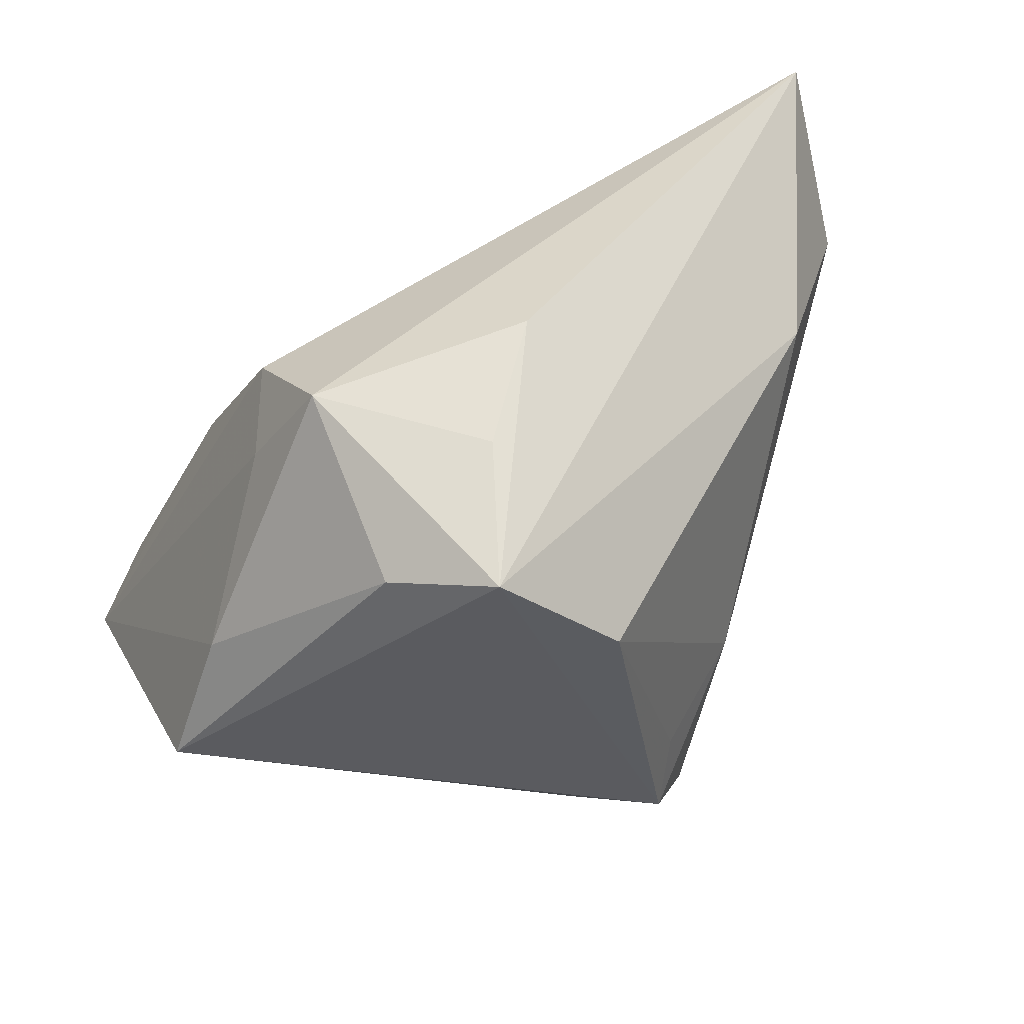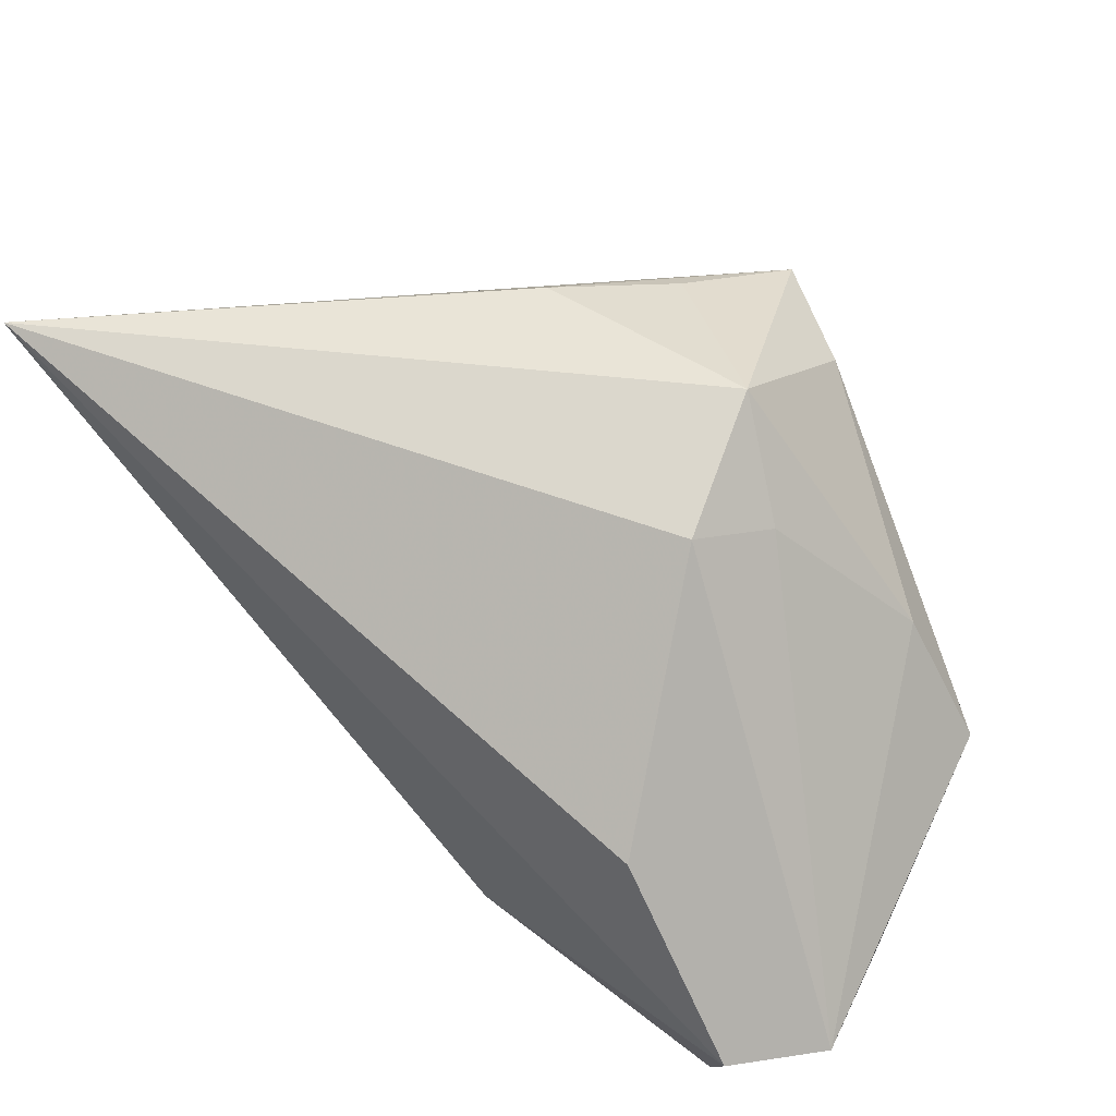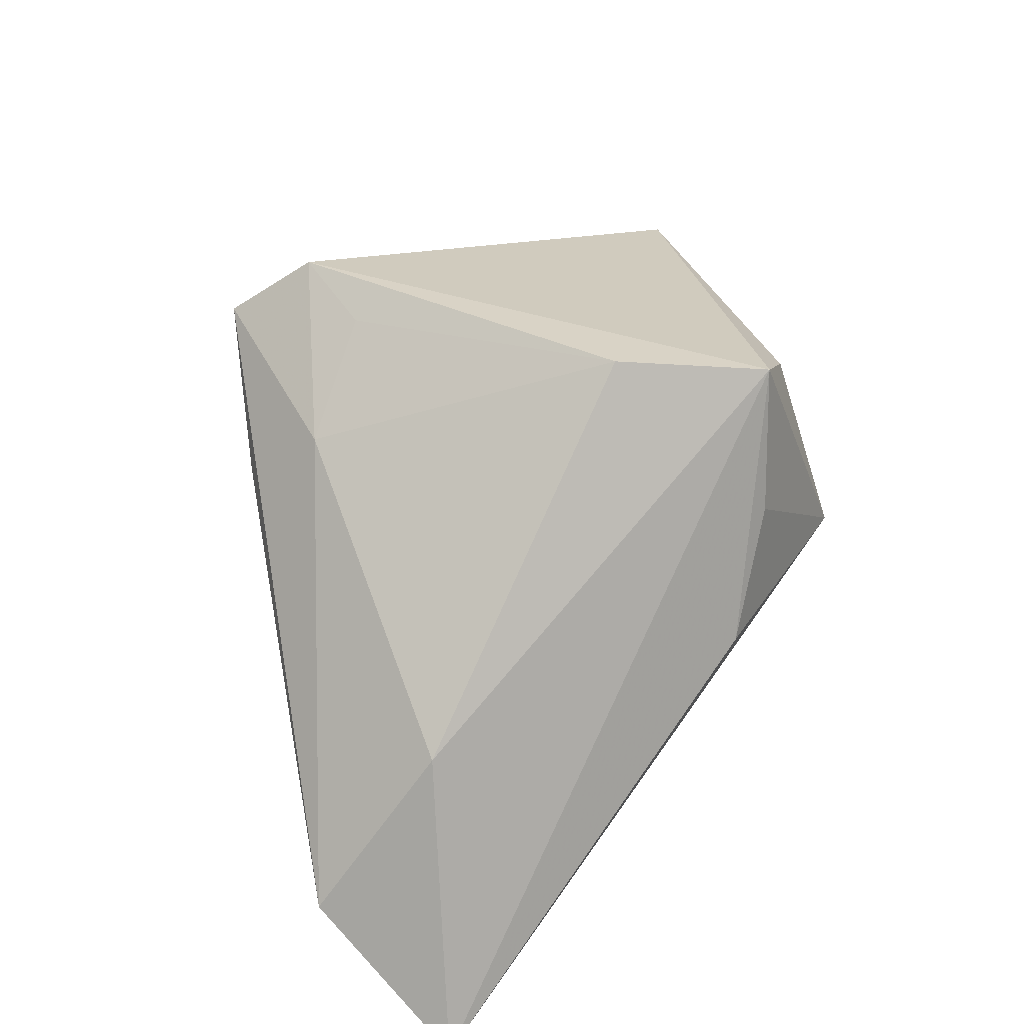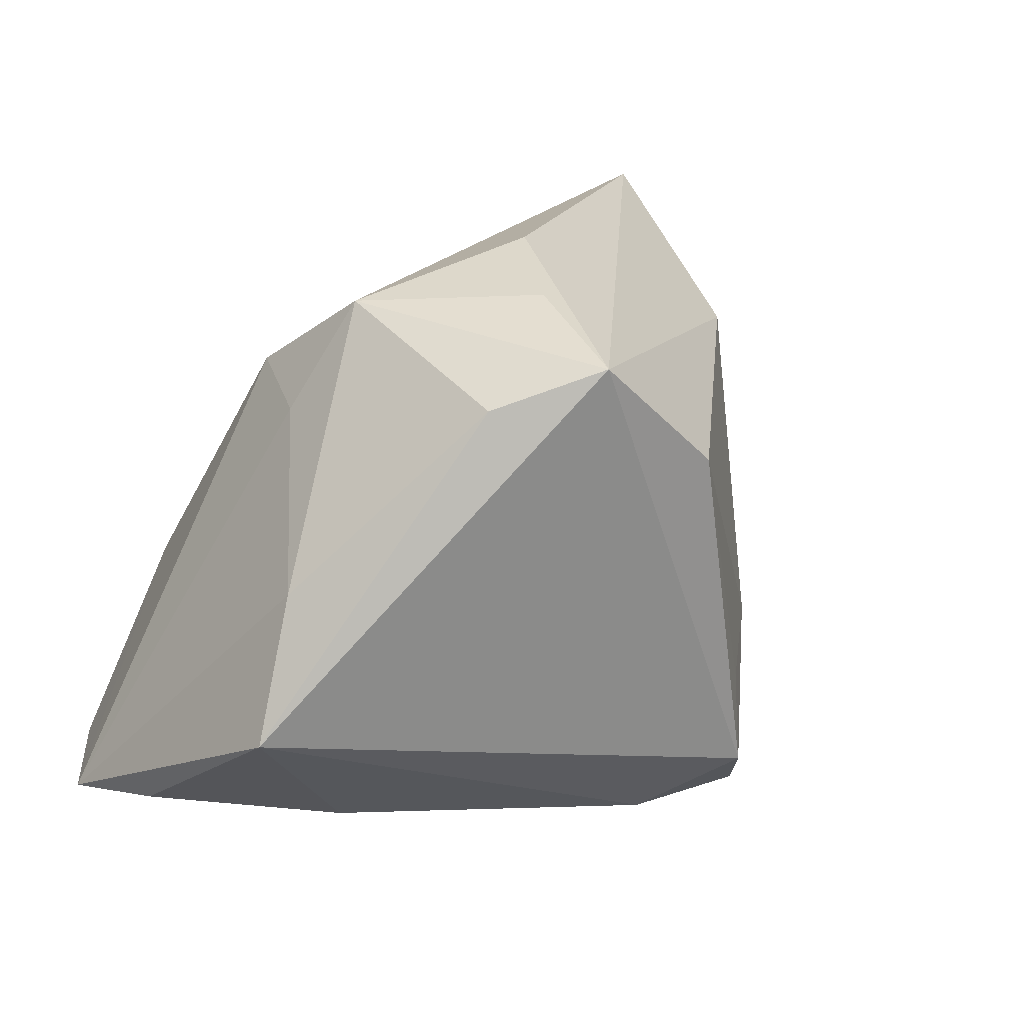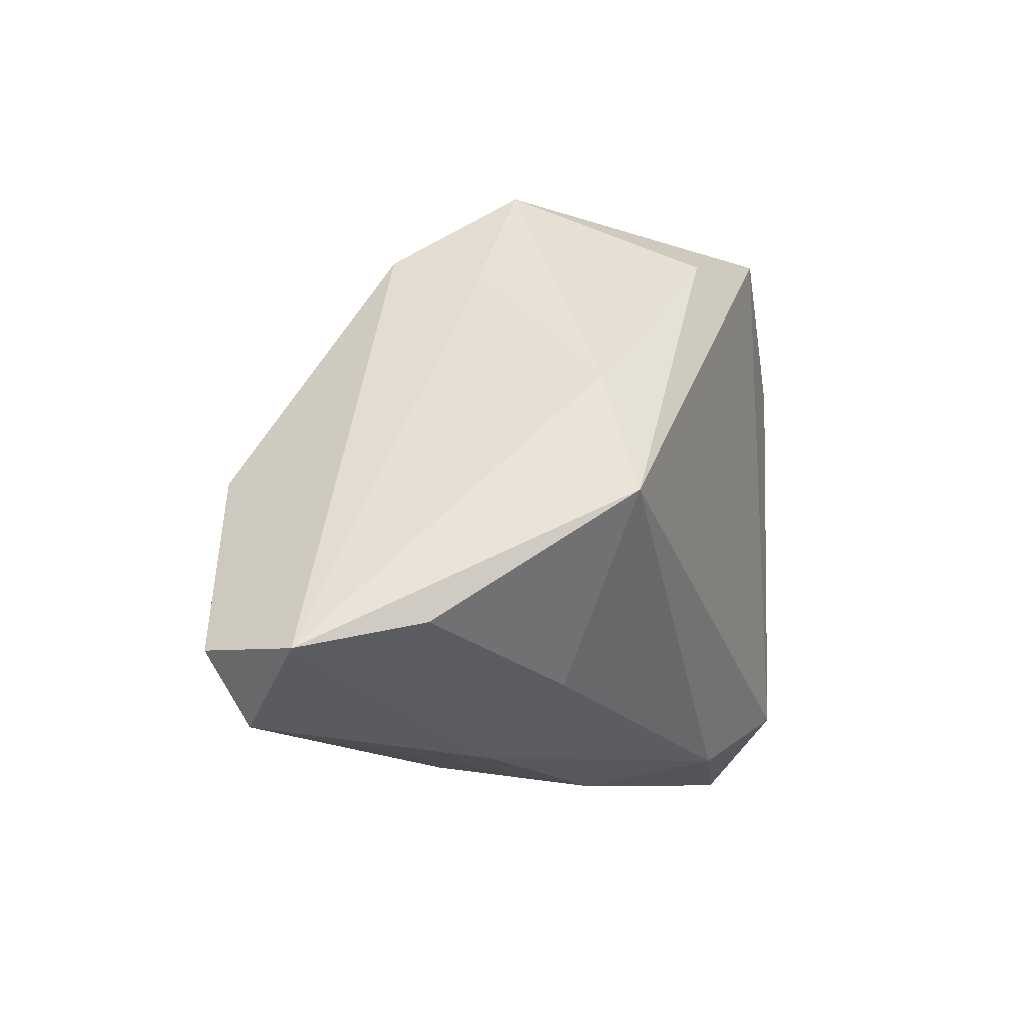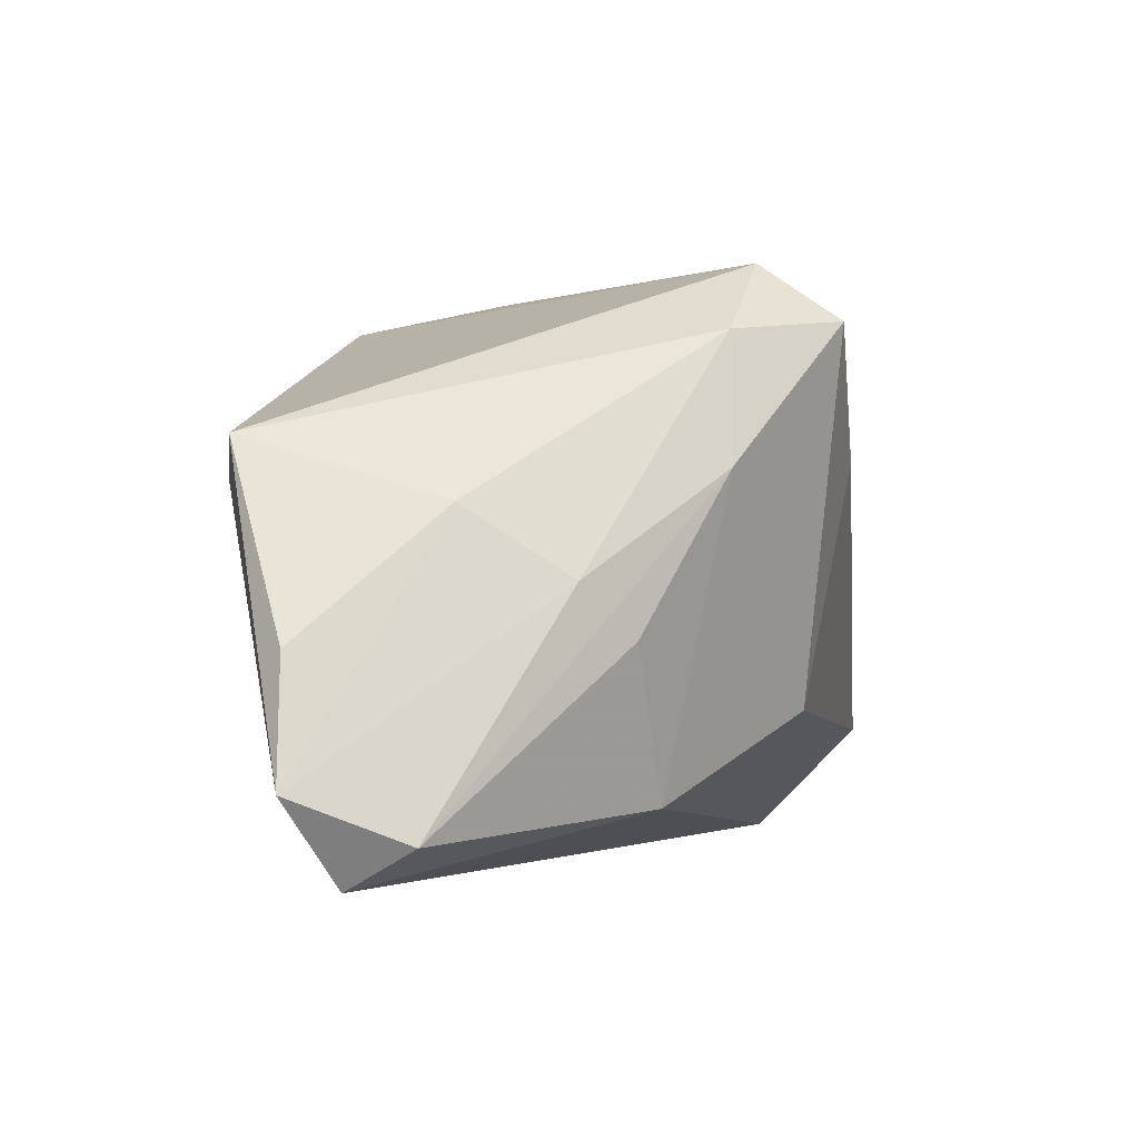
<metadata>
{"format":"obj","ext":"obj","renderer":"f3d","projection":"perspective","resolution":1024,"background":"white","views":[{"elev":52.5,"azim":-20.1,"up":"+Y"},{"elev":36.8,"azim":-145.3,"up":"+Y"},{"elev":42.3,"azim":128.0,"up":"+Z"},{"elev":21.3,"azim":-41.7,"up":"+Y"},{"elev":-16.6,"azim":-91.3,"up":"+Y"},{"elev":-2.4,"azim":-33.0,"up":"+Z"}]}
</metadata>
<code>
v -0.004498 -0.02932 -0.02368
v 0.004485 0.01751 0.03714
v 0.04309 0.02005 0.002094
v 0.05664 0.03294 -0.03083
v -0.0422 -0.02815 -0.03083
v -0.03937 0.00472 0.01236
v -0.00911 0.03079 0.03388
v 0.05732 0.01319 -0.01699
v -0.0117 -0.03538 -0.005889
v 0.01835 -0.03243 0.03008
v -0.003929 0.03508 0.01723
v -0.01917 -0.03559 0.0001734
v 0.02826 -0.02163 0.01547
v 0.005339 0.03804 0.003553
v -0.04809 -0.02632 -0.00675
v 0.0003802 -0.03559 0.01269
v 0.02616 -0.01206 0.02401
v -0.02878 -0.00528 -0.03048
v -0.02397 0.02462 -0.01188
v 0.01435 -0.01498 0.03397
v 0.002879 -0.03187 0.02814
v -0.04672 -0.01115 0.01584
v -0.02127 0.03461 0.003005
v -0.02996 -0.02914 0.008269
v -0.02003 0.02615 0.02568
v -0.05014 -0.02966 -0.0209
v -0.03778 -0.03559 -0.02613
v -0.02817 0.02152 -0.001397
v 0.01984 -0.0231 -0.01353
v 0.01195 -0.02475 0.03714
f 13 29 8
f 8 4 3
f 30 22 21
f 14 4 23
f 4 19 23
f 26 5 27
f 18 19 4
f 4 5 18
f 26 19 18
f 18 5 26
f 17 3 2
f 8 3 17
f 2 3 7
f 7 4 14
f 7 3 4
f 7 23 25
f 25 22 7
f 30 2 7
f 7 22 30
f 24 21 22
f 10 21 16
f 29 13 10
f 10 16 29
f 30 21 10
f 10 17 30
f 10 13 8
f 8 17 10
f 26 22 6
f 6 22 25
f 25 23 6
f 29 16 1
f 8 29 1
f 1 4 8
f 1 5 4
f 1 27 5
f 20 2 30
f 30 17 20
f 20 17 2
f 14 23 11
f 11 7 14
f 23 7 11
f 15 22 26
f 26 24 15
f 15 24 22
f 12 27 16
f 16 21 12
f 21 24 12
f 26 27 12
f 12 24 26
f 28 23 19
f 28 6 23
f 28 19 26
f 26 6 28
f 16 27 9
f 9 1 16
f 27 1 9

</code>
